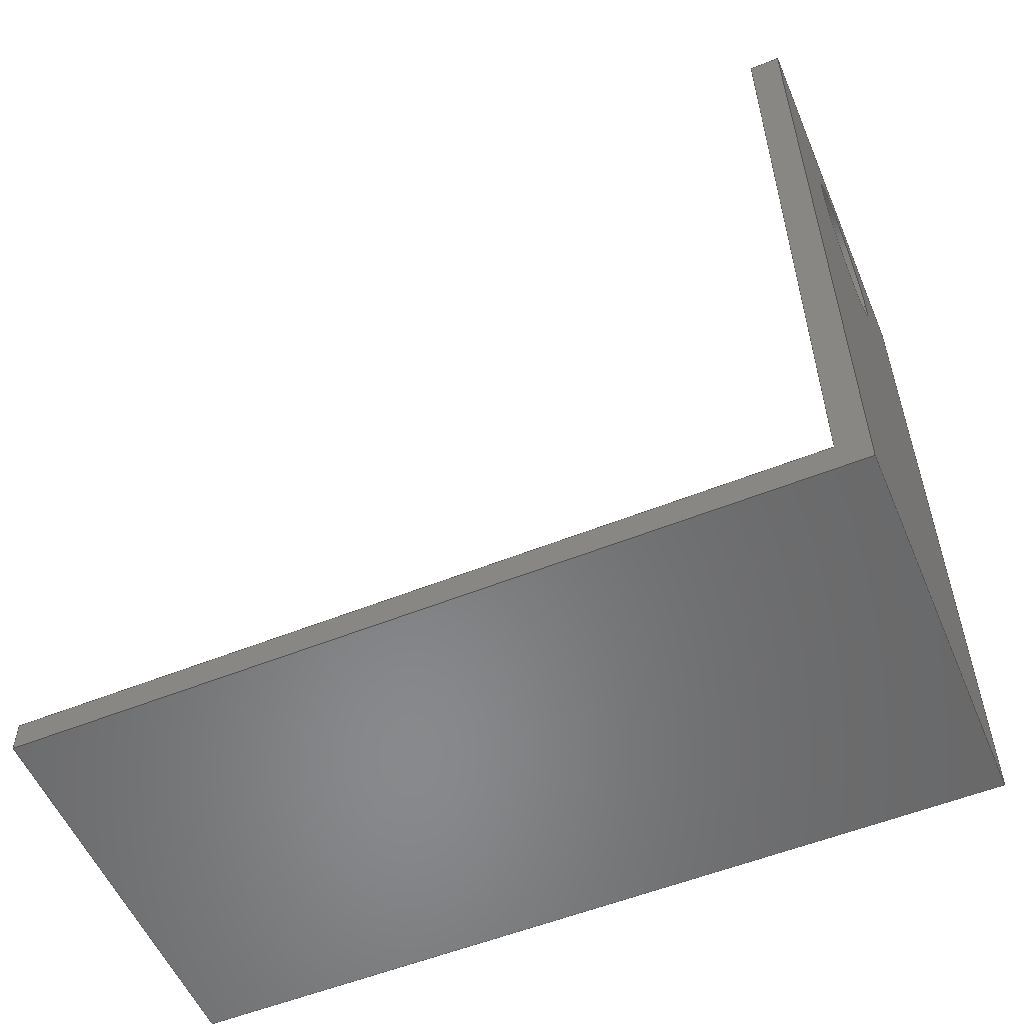
<metadata>
{"format":"step","ext":"stp","renderer":"f3d","projection":"perspective","resolution":1024,"background":"white","views":[{"elev":-55.3,"azim":112.9,"up":"+Y"}]}
</metadata>
<code>
ISO-10303-21;
DATA;
#1=PRODUCT('roll','','',(#364)) ;
#2=APPLICATION_CONTEXT('configuration controlled 3D design of mechanical parts and assemblies') ;
#3=PRODUCT_DEFINITION('',' ',#378,#281) ;
#4=SECURITY_CLASSIFICATION(' ',' ',#5) ;
#5=SECURITY_CLASSIFICATION_LEVEL('unclassified') ;
#6=CARTESIAN_POINT(' ',(0,0,0)) ;
#7=CARTESIAN_POINT('Axis2P3D Location',(250,-107.2,875.4)) ;
#8=CARTESIAN_POINT('Line Origine',(150,-107.2,875.4)) ;
#9=CARTESIAN_POINT('Vertex',(150,-137.2,875.4)) ;
#10=CARTESIAN_POINT('Vertex',(150,-77.22,875.4)) ;
#11=CARTESIAN_POINT('Axis2P3D Location',(250,-137.2,875.4)) ;
#12=CARTESIAN_POINT('Vertex',(350,-137.2,875.4)) ;
#13=CARTESIAN_POINT('Line Origine',(350,-107.2,875.4)) ;
#14=CARTESIAN_POINT('Vertex',(350,-77.22,875.4)) ;
#15=CARTESIAN_POINT('Axis2P3D Location',(250,-77.22,875.4)) ;
#16=CARTESIAN_POINT('Axis2P3D Location',(250,-137.2,875.4)) ;
#17=CARTESIAN_POINT('Axis2P3D Location',(250,-77.22,875.4)) ;
#18=CARTESIAN_POINT('Axis2P3D Location',(0,-77.22,0)) ;
#19=CARTESIAN_POINT('Axis2P3D Location',(0,-137.2,25.37)) ;
#20=CARTESIAN_POINT('Line Origine',(250,-137.2,25.37)) ;
#21=CARTESIAN_POINT('Vertex',(0,-137.2,25.37)) ;
#22=CARTESIAN_POINT('Vertex',(500,-137.2,25.37)) ;
#23=CARTESIAN_POINT('Line Origine',(0,-137.2,525.4)) ;
#24=CARTESIAN_POINT('Vertex',(0,-137.2,1025)) ;
#25=CARTESIAN_POINT('Line Origine',(250,-137.2,1025)) ;
#26=CARTESIAN_POINT('Vertex',(500,-137.2,1025)) ;
#27=CARTESIAN_POINT('Line Origine',(500,-137.2,525.4)) ;
#28=CARTESIAN_POINT('Axis2P3D Location',(250,712.8,-224.6)) ;
#29=CARTESIAN_POINT('Axis2P3D Location',(250,712.8,-14.63)) ;
#30=CARTESIAN_POINT('Vertex',(150,712.8,-14.63)) ;
#31=CARTESIAN_POINT('Vertex',(350,712.8,-14.63)) ;
#32=CARTESIAN_POINT('Line Origine',(350,712.8,-224.6)) ;
#33=CARTESIAN_POINT('Vertex',(350,712.8,25.37)) ;
#34=CARTESIAN_POINT('Axis2P3D Location',(250,712.8,25.37)) ;
#35=CARTESIAN_POINT('Vertex',(150,712.8,25.37)) ;
#36=CARTESIAN_POINT('Line Origine',(150,712.8,-224.6)) ;
#37=CARTESIAN_POINT('Axis2P3D Location',(250,712.8,-14.63)) ;
#38=CARTESIAN_POINT('Axis2P3D Location',(250,712.8,25.37)) ;
#39=CARTESIAN_POINT('Axis2P3D Location',(0,862.8,25.37)) ;
#40=CARTESIAN_POINT('Line Origine',(250,862.8,25.37)) ;
#41=CARTESIAN_POINT('Vertex',(0,862.8,25.37)) ;
#42=CARTESIAN_POINT('Vertex',(500,862.8,25.37)) ;
#43=CARTESIAN_POINT('Line Origine',(0,362.8,25.37)) ;
#44=CARTESIAN_POINT('Line Origine',(500,362.8,25.37)) ;
#45=CARTESIAN_POINT('Axis2P3D Location',(0,-177.2,-14.63)) ;
#46=CARTESIAN_POINT('Line Origine',(250,-177.2,-14.63)) ;
#47=CARTESIAN_POINT('Vertex',(0,-177.2,-14.63)) ;
#48=CARTESIAN_POINT('Vertex',(500,-177.2,-14.63)) ;
#49=CARTESIAN_POINT('Line Origine',(0,342.8,-14.63)) ;
#50=CARTESIAN_POINT('Vertex',(0,862.8,-14.63)) ;
#51=CARTESIAN_POINT('Line Origine',(250,862.8,-14.63)) ;
#52=CARTESIAN_POINT('Vertex',(500,862.8,-14.63)) ;
#53=CARTESIAN_POINT('Line Origine',(500,342.8,-14.63)) ;
#54=CARTESIAN_POINT('Axis2P3D Location',(500,0,0)) ;
#55=CARTESIAN_POINT('Line Origine',(500,-157.2,1025)) ;
#56=CARTESIAN_POINT('Vertex',(500,-177.2,1025)) ;
#57=CARTESIAN_POINT('Line Origine',(500,-177.2,505.4)) ;
#58=CARTESIAN_POINT('Line Origine',(500,862.8,5.37)) ;
#59=CARTESIAN_POINT('Axis2P3D Location',(0,0,0)) ;
#60=CARTESIAN_POINT('Line Origine',(0,862.8,5.37)) ;
#61=CARTESIAN_POINT('Line Origine',(0,-177.2,505.4)) ;
#62=CARTESIAN_POINT('Vertex',(0,-177.2,1025)) ;
#63=CARTESIAN_POINT('Line Origine',(0,-157.2,1025)) ;
#64=CARTESIAN_POINT('Axis2P3D Location',(0,862.8,-14.63)) ;
#65=CARTESIAN_POINT('Axis2P3D Location',(0,-177.2,1025)) ;
#66=CARTESIAN_POINT('Line Origine',(250,-177.2,1025)) ;
#67=CARTESIAN_POINT('Axis2P3D Location',(0,-137.2,1025)) ;
#68=DIRECTION('Axis2P3D Direction',(0,1,0)) ;
#69=DIRECTION('Axis2P3D XDirection',(-1,0,0)) ;
#70=DIRECTION('Vector Direction',(0,1,0)) ;
#71=DIRECTION('Axis2P3D Direction',(0,1,0)) ;
#72=DIRECTION('Vector Direction',(0,1,0)) ;
#73=DIRECTION('Axis2P3D Direction',(0,1,0)) ;
#74=DIRECTION('Axis2P3D Direction',(0,1,0)) ;
#75=DIRECTION('Axis2P3D Direction',(0,1,0)) ;
#76=DIRECTION('Axis2P3D Direction',(0,1,-0)) ;
#77=DIRECTION('Axis2P3D XDirection',(-1,0,0)) ;
#78=DIRECTION('Axis2P3D Direction',(0,1,0)) ;
#79=DIRECTION('Axis2P3D XDirection',(0,0,1)) ;
#80=DIRECTION('Vector Direction',(1,0,0)) ;
#81=DIRECTION('Vector Direction',(0,0,1)) ;
#82=DIRECTION('Vector Direction',(1,0,0)) ;
#83=DIRECTION('Vector Direction',(0,0,1)) ;
#84=DIRECTION('Axis2P3D Direction',(-0,0,1)) ;
#85=DIRECTION('Axis2P3D XDirection',(1,0,0)) ;
#86=DIRECTION('Axis2P3D Direction',(-0,0,1)) ;
#87=DIRECTION('Vector Direction',(0,0,1)) ;
#88=DIRECTION('Axis2P3D Direction',(-0,0,1)) ;
#89=DIRECTION('Vector Direction',(0,0,1)) ;
#90=DIRECTION('Axis2P3D Direction',(-0,0,1)) ;
#91=DIRECTION('Axis2P3D Direction',(-0,0,1)) ;
#92=DIRECTION('Axis2P3D Direction',(-0,0,1)) ;
#93=DIRECTION('Axis2P3D XDirection',(0,-1,0)) ;
#94=DIRECTION('Vector Direction',(1,0,0)) ;
#95=DIRECTION('Vector Direction',(0,-1,0)) ;
#96=DIRECTION('Vector Direction',(0,-1,0)) ;
#97=DIRECTION('Axis2P3D Direction',(0,0,-1)) ;
#98=DIRECTION('Axis2P3D XDirection',(0,1,0)) ;
#99=DIRECTION('Vector Direction',(1,0,0)) ;
#100=DIRECTION('Vector Direction',(0,1,0)) ;
#101=DIRECTION('Vector Direction',(1,0,0)) ;
#102=DIRECTION('Vector Direction',(0,1,0)) ;
#103=DIRECTION('Axis2P3D Direction',(1,0,0)) ;
#104=DIRECTION('Axis2P3D XDirection',(0,1,0)) ;
#105=DIRECTION('Vector Direction',(0,-1,0)) ;
#106=DIRECTION('Vector Direction',(0,0,-1)) ;
#107=DIRECTION('Vector Direction',(0,0,1)) ;
#108=DIRECTION('Axis2P3D Direction',(1,0,0)) ;
#109=DIRECTION('Axis2P3D XDirection',(0,1,0)) ;
#110=DIRECTION('Vector Direction',(0,0,1)) ;
#111=DIRECTION('Vector Direction',(0,0,-1)) ;
#112=DIRECTION('Vector Direction',(0,-1,0)) ;
#113=DIRECTION('Axis2P3D Direction',(0,1,0)) ;
#114=DIRECTION('Axis2P3D XDirection',(0,0,1)) ;
#115=DIRECTION('Axis2P3D Direction',(0,-1,0)) ;
#116=DIRECTION('Axis2P3D XDirection',(0,0,-1)) ;
#117=DIRECTION('Vector Direction',(1,0,0)) ;
#118=DIRECTION('Axis2P3D Direction',(-0,0,1)) ;
#119=DIRECTION('Axis2P3D XDirection',(0,-1,0)) ;
#120=AXIS2_PLACEMENT_3D(' ',#6,$,$) ;
#121=AXIS2_PLACEMENT_3D('Cylinder Axis2P3D',#7,#68,#69) ;
#122=AXIS2_PLACEMENT_3D('Circle Axis2P3D',#11,#71,$) ;
#123=AXIS2_PLACEMENT_3D('Circle Axis2P3D',#15,#73,$) ;
#124=AXIS2_PLACEMENT_3D('Circle Axis2P3D',#16,#74,$) ;
#125=AXIS2_PLACEMENT_3D('Circle Axis2P3D',#17,#75,$) ;
#126=AXIS2_PLACEMENT_3D('Plane Axis2P3D',#18,#76,#77) ;
#127=AXIS2_PLACEMENT_3D('Plane Axis2P3D',#19,#78,#79) ;
#128=AXIS2_PLACEMENT_3D('Cylinder Axis2P3D',#28,#84,#85) ;
#129=AXIS2_PLACEMENT_3D('Circle Axis2P3D',#29,#86,$) ;
#130=AXIS2_PLACEMENT_3D('Circle Axis2P3D',#34,#88,$) ;
#131=AXIS2_PLACEMENT_3D('Circle Axis2P3D',#37,#90,$) ;
#132=AXIS2_PLACEMENT_3D('Circle Axis2P3D',#38,#91,$) ;
#133=AXIS2_PLACEMENT_3D('Plane Axis2P3D',#39,#92,#93) ;
#134=AXIS2_PLACEMENT_3D('Plane Axis2P3D',#45,#97,#98) ;
#135=AXIS2_PLACEMENT_3D('Plane Axis2P3D',#54,#103,#104) ;
#136=AXIS2_PLACEMENT_3D('Plane Axis2P3D',#59,#108,#109) ;
#137=AXIS2_PLACEMENT_3D('Plane Axis2P3D',#64,#113,#114) ;
#138=AXIS2_PLACEMENT_3D('Plane Axis2P3D',#65,#115,#116) ;
#139=AXIS2_PLACEMENT_3D('Plane Axis2P3D',#67,#118,#119) ;
#140=PRODUCT_DEFINITION_SHAPE(' ',' ',#3) ;
#141=APPROVAL_PERSON_ORGANIZATION(#142,#145,#147) ;
#142=PERSON_AND_ORGANIZATION(#143,#144) ;
#143=PERSON(' ',' ',' ',$,$,$) ;
#144=ORGANIZATION(' ',' ',' ') ;
#145=APPROVAL(#146,' ') ;
#146=APPROVAL_STATUS('not_yet_approved') ;
#147=APPROVAL_ROLE('APPROVER') ;
#148=DATE_AND_TIME(#255,#149) ;
#149=LOCAL_TIME(17,54,26,#150) ;
#150=COORDINATED_UNIVERSAL_TIME_OFFSET(0,0,.AHEAD.) ;
#151=ORIENTED_EDGE('',*,*,#282,.F.) ;
#152=ORIENTED_EDGE('',*,*,#283,.T.) ;
#153=ORIENTED_EDGE('',*,*,#284,.T.) ;
#154=ORIENTED_EDGE('',*,*,#285,.F.) ;
#155=ORIENTED_EDGE('',*,*,#284,.F.) ;
#156=ORIENTED_EDGE('',*,*,#286,.T.) ;
#157=ORIENTED_EDGE('',*,*,#282,.T.) ;
#158=ORIENTED_EDGE('',*,*,#287,.F.) ;
#159=ORIENTED_EDGE('',*,*,#285,.T.) ;
#160=ORIENTED_EDGE('',*,*,#287,.T.) ;
#161=ORIENTED_EDGE('',*,*,#288,.F.) ;
#162=ORIENTED_EDGE('',*,*,#289,.T.) ;
#163=ORIENTED_EDGE('',*,*,#290,.T.) ;
#164=ORIENTED_EDGE('',*,*,#291,.F.) ;
#165=ORIENTED_EDGE('',*,*,#283,.F.) ;
#166=ORIENTED_EDGE('',*,*,#286,.F.) ;
#167=ORIENTED_EDGE('',*,*,#292,.T.) ;
#168=ORIENTED_EDGE('',*,*,#293,.F.) ;
#169=ORIENTED_EDGE('',*,*,#294,.T.) ;
#170=ORIENTED_EDGE('',*,*,#295,.T.) ;
#171=ORIENTED_EDGE('',*,*,#296,.T.) ;
#172=ORIENTED_EDGE('',*,*,#295,.F.) ;
#173=ORIENTED_EDGE('',*,*,#297,.T.) ;
#174=ORIENTED_EDGE('',*,*,#293,.T.) ;
#175=ORIENTED_EDGE('',*,*,#298,.F.) ;
#176=ORIENTED_EDGE('',*,*,#299,.T.) ;
#177=ORIENTED_EDGE('',*,*,#288,.T.) ;
#178=ORIENTED_EDGE('',*,*,#300,.F.) ;
#179=ORIENTED_EDGE('',*,*,#294,.F.) ;
#180=ORIENTED_EDGE('',*,*,#297,.F.) ;
#181=ORIENTED_EDGE('',*,*,#301,.F.) ;
#182=ORIENTED_EDGE('',*,*,#302,.T.) ;
#183=ORIENTED_EDGE('',*,*,#303,.T.) ;
#184=ORIENTED_EDGE('',*,*,#304,.F.) ;
#185=ORIENTED_EDGE('',*,*,#292,.F.) ;
#186=ORIENTED_EDGE('',*,*,#296,.F.) ;
#187=ORIENTED_EDGE('',*,*,#300,.T.) ;
#188=ORIENTED_EDGE('',*,*,#291,.T.) ;
#189=ORIENTED_EDGE('',*,*,#305,.T.) ;
#190=ORIENTED_EDGE('',*,*,#306,.T.) ;
#191=ORIENTED_EDGE('',*,*,#304,.T.) ;
#192=ORIENTED_EDGE('',*,*,#307,.T.) ;
#193=ORIENTED_EDGE('',*,*,#308,.F.) ;
#194=ORIENTED_EDGE('',*,*,#302,.F.) ;
#195=ORIENTED_EDGE('',*,*,#309,.F.) ;
#196=ORIENTED_EDGE('',*,*,#310,.F.) ;
#197=ORIENTED_EDGE('',*,*,#289,.F.) ;
#198=ORIENTED_EDGE('',*,*,#299,.F.) ;
#199=ORIENTED_EDGE('',*,*,#303,.F.) ;
#200=ORIENTED_EDGE('',*,*,#308,.T.) ;
#201=ORIENTED_EDGE('',*,*,#298,.T.) ;
#202=ORIENTED_EDGE('',*,*,#307,.F.) ;
#203=ORIENTED_EDGE('',*,*,#311,.F.) ;
#204=ORIENTED_EDGE('',*,*,#309,.T.) ;
#205=ORIENTED_EDGE('',*,*,#301,.T.) ;
#206=ORIENTED_EDGE('',*,*,#306,.F.) ;
#207=ORIENTED_EDGE('',*,*,#290,.F.) ;
#208=ORIENTED_EDGE('',*,*,#310,.T.) ;
#209=ORIENTED_EDGE('',*,*,#311,.T.) ;
#210=ORIENTED_EDGE('',*,*,#305,.F.) ;
#211=FACE_BOUND('',#316,.T.) ;
#212=FACE_BOUND('',#320,.T.) ;
#213=FACE_BOUND('',#322,.T.) ;
#214=CLOSED_SHELL('Closed Shell',(#239,#240,#241,#242,#243,#244,#245,#246,#247,#248,#249,#250,#251)) ;
#215=VECTOR('Line Direction',#70,1) ;
#216=VECTOR('Line Direction',#72,1) ;
#217=VECTOR('Line Direction',#80,1) ;
#218=VECTOR('Line Direction',#81,1) ;
#219=VECTOR('Line Direction',#82,1) ;
#220=VECTOR('Line Direction',#83,1) ;
#221=VECTOR('Line Direction',#87,1) ;
#222=VECTOR('Line Direction',#89,1) ;
#223=VECTOR('Line Direction',#94,1) ;
#224=VECTOR('Line Direction',#95,1) ;
#225=VECTOR('Line Direction',#96,1) ;
#226=VECTOR('Line Direction',#99,1) ;
#227=VECTOR('Line Direction',#100,1) ;
#228=VECTOR('Line Direction',#101,1) ;
#229=VECTOR('Line Direction',#102,1) ;
#230=VECTOR('Line Direction',#105,1) ;
#231=VECTOR('Line Direction',#106,1) ;
#232=VECTOR('Line Direction',#107,1) ;
#233=VECTOR('Line Direction',#110,1) ;
#234=VECTOR('Line Direction',#111,1) ;
#235=VECTOR('Line Direction',#112,1) ;
#236=VECTOR('Line Direction',#117,1) ;
#237=ADVANCED_BREP_SHAPE_REPRESENTATION('NONE',(#254),#404) ;
#238=SHAPE_REPRESENTATION(' ',(#120),#404) ;
#239=ADVANCED_FACE('PartBody',(#328),#279,.T.) ;
#240=ADVANCED_FACE('PartBody',(#329),#279,.T.) ;
#241=ADVANCED_FACE('PartBody',(#330),#366,.T.) ;
#242=ADVANCED_FACE('PartBody',(#331,#211),#367,.T.) ;
#243=ADVANCED_FACE('PartBody',(#332),#280,.F.) ;
#244=ADVANCED_FACE('PartBody',(#333),#280,.F.) ;
#245=ADVANCED_FACE('PartBody',(#334,#212),#368,.T.) ;
#246=ADVANCED_FACE('PartBody',(#335,#213),#369,.T.) ;
#247=ADVANCED_FACE('PartBody',(#336),#370,.T.) ;
#248=ADVANCED_FACE('PartBody',(#337),#371,.F.) ;
#249=ADVANCED_FACE('PartBody',(#338),#372,.T.) ;
#250=ADVANCED_FACE('PartBody',(#339),#373,.T.) ;
#251=ADVANCED_FACE('PartBody',(#340),#374,.T.) ;
#252=APPLICATION_PROTOCOL_DEFINITION('international standard','config_control_design',1994,#2) ;
#253=APPROVAL_DATE_TIME(#148,#145) ;
#254=MANIFOLD_SOLID_BREP('PartBody',#214) ;
#255=CALENDAR_DATE(2020,22,7) ;
#256=CC_DESIGN_APPROVAL(#145,(#4,#378,#3)) ;
#257=CC_DESIGN_DATE_AND_TIME_ASSIGNMENT(#148,#259,(#4)) ;
#258=CC_DESIGN_DATE_AND_TIME_ASSIGNMENT(#148,#260,(#3)) ;
#259=DATE_TIME_ROLE('classification_date') ;
#260=DATE_TIME_ROLE('creation_date') ;
#261=CC_DESIGN_PERSON_AND_ORGANIZATION_ASSIGNMENT(#142,#265,(#4)) ;
#262=CC_DESIGN_PERSON_AND_ORGANIZATION_ASSIGNMENT(#142,#266,(#378)) ;
#263=CC_DESIGN_PERSON_AND_ORGANIZATION_ASSIGNMENT(#142,#267,(#378,#3)) ;
#264=CC_DESIGN_PERSON_AND_ORGANIZATION_ASSIGNMENT(#142,#268,(#1)) ;
#265=PERSON_AND_ORGANIZATION_ROLE('classification_officer') ;
#266=PERSON_AND_ORGANIZATION_ROLE('design_supplier') ;
#267=PERSON_AND_ORGANIZATION_ROLE('creator') ;
#268=PERSON_AND_ORGANIZATION_ROLE('design_owner') ;
#269=CC_DESIGN_SECURITY_CLASSIFICATION(#4,(#378)) ;
#270=CIRCLE('generated circle',#122,100) ;
#271=CIRCLE('generated circle',#123,100) ;
#272=CIRCLE('generated circle',#124,100) ;
#273=CIRCLE('generated circle',#125,100) ;
#274=CIRCLE('generated circle',#129,100) ;
#275=CIRCLE('generated circle',#130,100) ;
#276=CIRCLE('generated circle',#131,100) ;
#277=CIRCLE('generated circle',#132,100) ;
#278=SHAPE_REPRESENTATION_RELATIONSHIP(' ',' ',#238,#237) ;
#279=CYLINDRICAL_SURFACE('generated cylinder',#121,100) ;
#280=CYLINDRICAL_SURFACE('generated cylinder',#128,100) ;
#281=DESIGN_CONTEXT(' ',#2,'design') ;
#282=EDGE_CURVE('',#381,#382,#342,.T.) ;
#283=EDGE_CURVE('',#381,#383,#270,.T.) ;
#284=EDGE_CURVE('',#383,#384,#343,.T.) ;
#285=EDGE_CURVE('',#382,#384,#271,.T.) ;
#286=EDGE_CURVE('',#383,#381,#272,.T.) ;
#287=EDGE_CURVE('',#384,#382,#273,.T.) ;
#288=EDGE_CURVE('',#385,#386,#344,.T.) ;
#289=EDGE_CURVE('',#385,#387,#345,.T.) ;
#290=EDGE_CURVE('',#387,#388,#346,.T.) ;
#291=EDGE_CURVE('',#386,#388,#347,.T.) ;
#292=EDGE_CURVE('',#389,#390,#274,.F.) ;
#293=EDGE_CURVE('',#391,#390,#348,.F.) ;
#294=EDGE_CURVE('',#391,#392,#275,.T.) ;
#295=EDGE_CURVE('',#392,#389,#349,.F.) ;
#296=EDGE_CURVE('',#390,#389,#276,.F.) ;
#297=EDGE_CURVE('',#392,#391,#277,.T.) ;
#298=EDGE_CURVE('',#393,#394,#350,.T.) ;
#299=EDGE_CURVE('',#393,#385,#351,.T.) ;
#300=EDGE_CURVE('',#394,#386,#352,.T.) ;
#301=EDGE_CURVE('',#395,#396,#353,.T.) ;
#302=EDGE_CURVE('',#395,#397,#354,.T.) ;
#303=EDGE_CURVE('',#397,#398,#355,.T.) ;
#304=EDGE_CURVE('',#396,#398,#356,.T.) ;
#305=EDGE_CURVE('',#388,#399,#357,.T.) ;
#306=EDGE_CURVE('',#399,#396,#358,.T.) ;
#307=EDGE_CURVE('',#398,#394,#359,.T.) ;
#308=EDGE_CURVE('',#397,#393,#360,.T.) ;
#309=EDGE_CURVE('',#400,#395,#361,.T.) ;
#310=EDGE_CURVE('',#387,#400,#362,.T.) ;
#311=EDGE_CURVE('',#400,#399,#363,.T.) ;
#312=EDGE_LOOP('',(#151,#152,#153,#154)) ;
#313=EDGE_LOOP('',(#155,#156,#157,#158)) ;
#314=EDGE_LOOP('',(#159,#160)) ;
#315=EDGE_LOOP('',(#161,#162,#163,#164)) ;
#316=EDGE_LOOP('',(#165,#166)) ;
#317=EDGE_LOOP('',(#167,#168,#169,#170)) ;
#318=EDGE_LOOP('',(#171,#172,#173,#174)) ;
#319=EDGE_LOOP('',(#175,#176,#177,#178)) ;
#320=EDGE_LOOP('',(#179,#180)) ;
#321=EDGE_LOOP('',(#181,#182,#183,#184)) ;
#322=EDGE_LOOP('',(#185,#186)) ;
#323=EDGE_LOOP('',(#187,#188,#189,#190,#191,#192)) ;
#324=EDGE_LOOP('',(#193,#194,#195,#196,#197,#198)) ;
#325=EDGE_LOOP('',(#199,#200,#201,#202)) ;
#326=EDGE_LOOP('',(#203,#204,#205,#206)) ;
#327=EDGE_LOOP('',(#207,#208,#209,#210)) ;
#328=FACE_OUTER_BOUND('',#312,.T.) ;
#329=FACE_OUTER_BOUND('',#313,.T.) ;
#330=FACE_OUTER_BOUND('',#314,.T.) ;
#331=FACE_OUTER_BOUND('',#315,.T.) ;
#332=FACE_OUTER_BOUND('',#317,.T.) ;
#333=FACE_OUTER_BOUND('',#318,.T.) ;
#334=FACE_OUTER_BOUND('',#319,.T.) ;
#335=FACE_OUTER_BOUND('',#321,.T.) ;
#336=FACE_OUTER_BOUND('',#323,.T.) ;
#337=FACE_OUTER_BOUND('',#324,.T.) ;
#338=FACE_OUTER_BOUND('',#325,.T.) ;
#339=FACE_OUTER_BOUND('',#326,.T.) ;
#340=FACE_OUTER_BOUND('',#327,.T.) ;
#341=UNCERTAINTY_MEASURE_WITH_UNIT(LENGTH_MEASURE(0.005),#401,'distance_accuracy_value','CONFUSED CURVE UNCERTAINTY') ;
#342=LINE('Line',#8,#215) ;
#343=LINE('Line',#13,#216) ;
#344=LINE('Line',#20,#217) ;
#345=LINE('Line',#23,#218) ;
#346=LINE('Line',#25,#219) ;
#347=LINE('Line',#27,#220) ;
#348=LINE('Line',#32,#221) ;
#349=LINE('Line',#36,#222) ;
#350=LINE('Line',#40,#223) ;
#351=LINE('Line',#43,#224) ;
#352=LINE('Line',#44,#225) ;
#353=LINE('Line',#46,#226) ;
#354=LINE('Line',#49,#227) ;
#355=LINE('Line',#51,#228) ;
#356=LINE('Line',#53,#229) ;
#357=LINE('Line',#55,#230) ;
#358=LINE('Line',#57,#231) ;
#359=LINE('Line',#58,#232) ;
#360=LINE('Line',#60,#233) ;
#361=LINE('Line',#61,#234) ;
#362=LINE('Line',#63,#235) ;
#363=LINE('Line',#66,#236) ;
#364=MECHANICAL_CONTEXT(' ',#2,'mechanical') ;
#365=PERSONAL_ADDRESS(' ',' ',' ',' ',' ',' ',' ',' ',' ',' ',' ',' ',(#143),' ') ;
#366=PLANE('Plane',#126) ;
#367=PLANE('Plane',#127) ;
#368=PLANE('Plane',#133) ;
#369=PLANE('Plane',#134) ;
#370=PLANE('Plane',#135) ;
#371=PLANE('Plane',#136) ;
#372=PLANE('Plane',#137) ;
#373=PLANE('Plane',#138) ;
#374=PLANE('Plane',#139) ;
#375=PLANE_ANGLE_MEASURE_WITH_UNIT(PLANE_ANGLE_MEASURE(0.01745),#402) ;
#376=PRODUCT_CATEGORY('part',$) ;
#377=PRODUCT_CATEGORY_RELATIONSHIP(' ',' ',#376,#379) ;
#378=PRODUCT_DEFINITION_FORMATION_WITH_SPECIFIED_SOURCE('',' ',#1,.NOT_KNOWN.) ;
#379=PRODUCT_RELATED_PRODUCT_CATEGORY('detail',$,(#1)) ;
#380=SHAPE_DEFINITION_REPRESENTATION(#140,#238) ;
#381=VERTEX_POINT('',#9) ;
#382=VERTEX_POINT('',#10) ;
#383=VERTEX_POINT('',#12) ;
#384=VERTEX_POINT('',#14) ;
#385=VERTEX_POINT('',#21) ;
#386=VERTEX_POINT('',#22) ;
#387=VERTEX_POINT('',#24) ;
#388=VERTEX_POINT('',#26) ;
#389=VERTEX_POINT('',#30) ;
#390=VERTEX_POINT('',#31) ;
#391=VERTEX_POINT('',#33) ;
#392=VERTEX_POINT('',#35) ;
#393=VERTEX_POINT('',#41) ;
#394=VERTEX_POINT('',#42) ;
#395=VERTEX_POINT('',#47) ;
#396=VERTEX_POINT('',#48) ;
#397=VERTEX_POINT('',#50) ;
#398=VERTEX_POINT('',#52) ;
#399=VERTEX_POINT('',#56) ;
#400=VERTEX_POINT('',#62) ;
#401=(LENGTH_UNIT()NAMED_UNIT(*)SI_UNIT(.MILLI.,.METRE.)) ;
#402=(NAMED_UNIT(*)PLANE_ANGLE_UNIT()SI_UNIT($,.RADIAN.)) ;
#403=(NAMED_UNIT(*)SI_UNIT($,.STERADIAN.)SOLID_ANGLE_UNIT()) ;
#404=(GEOMETRIC_REPRESENTATION_CONTEXT(3)GLOBAL_UNCERTAINTY_ASSIGNED_CONTEXT((#341))GLOBAL_UNIT_ASSIGNED_CONTEXT((#401,#402,#403))REPRESENTATION_CONTEXT(' ',' ')) ;
ENDSEC;
END-ISO-10303-21;

</code>
